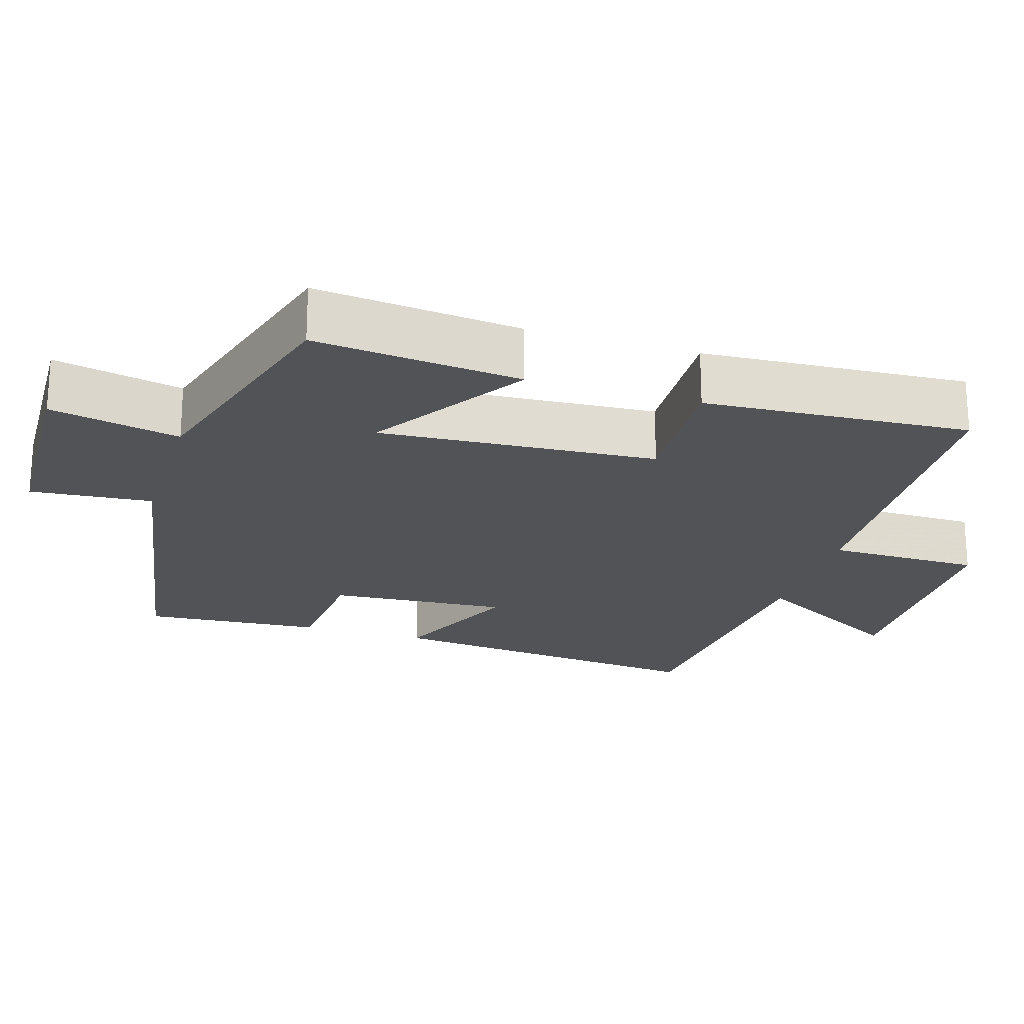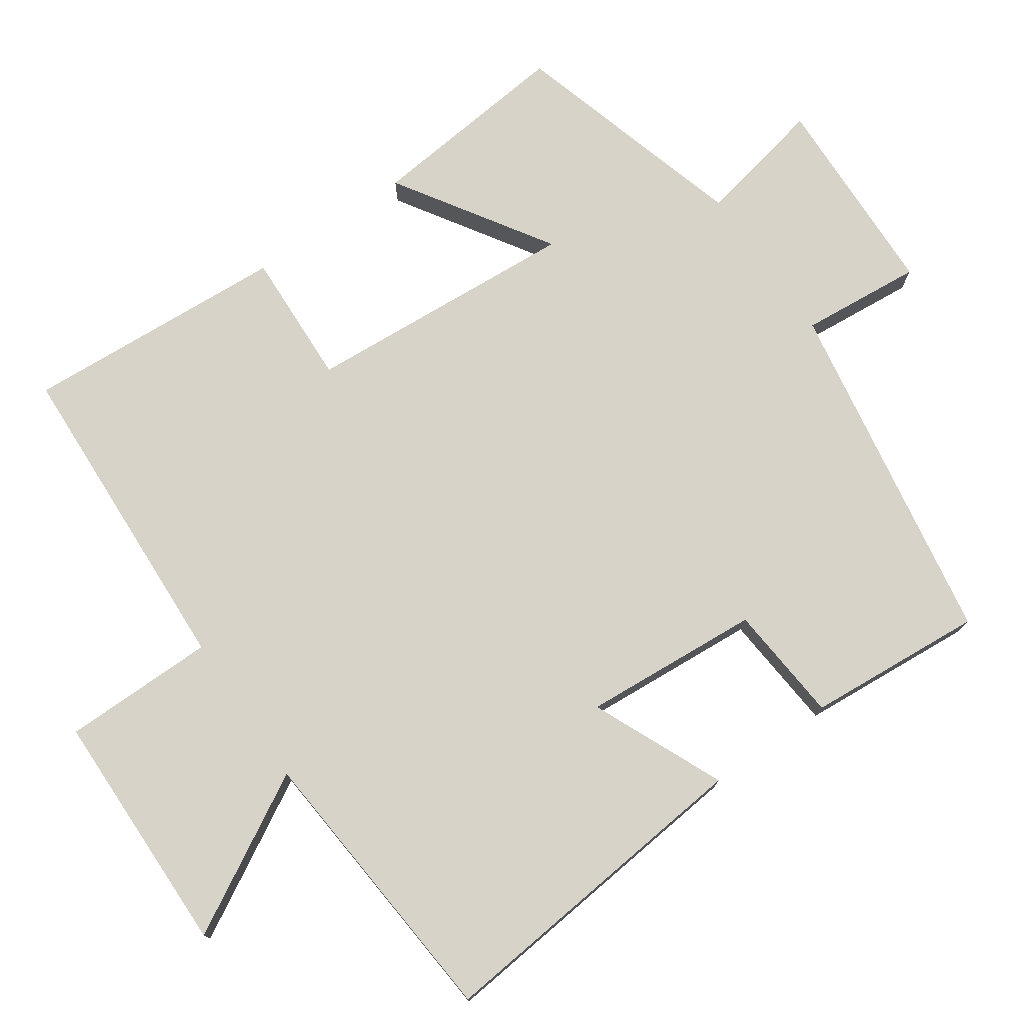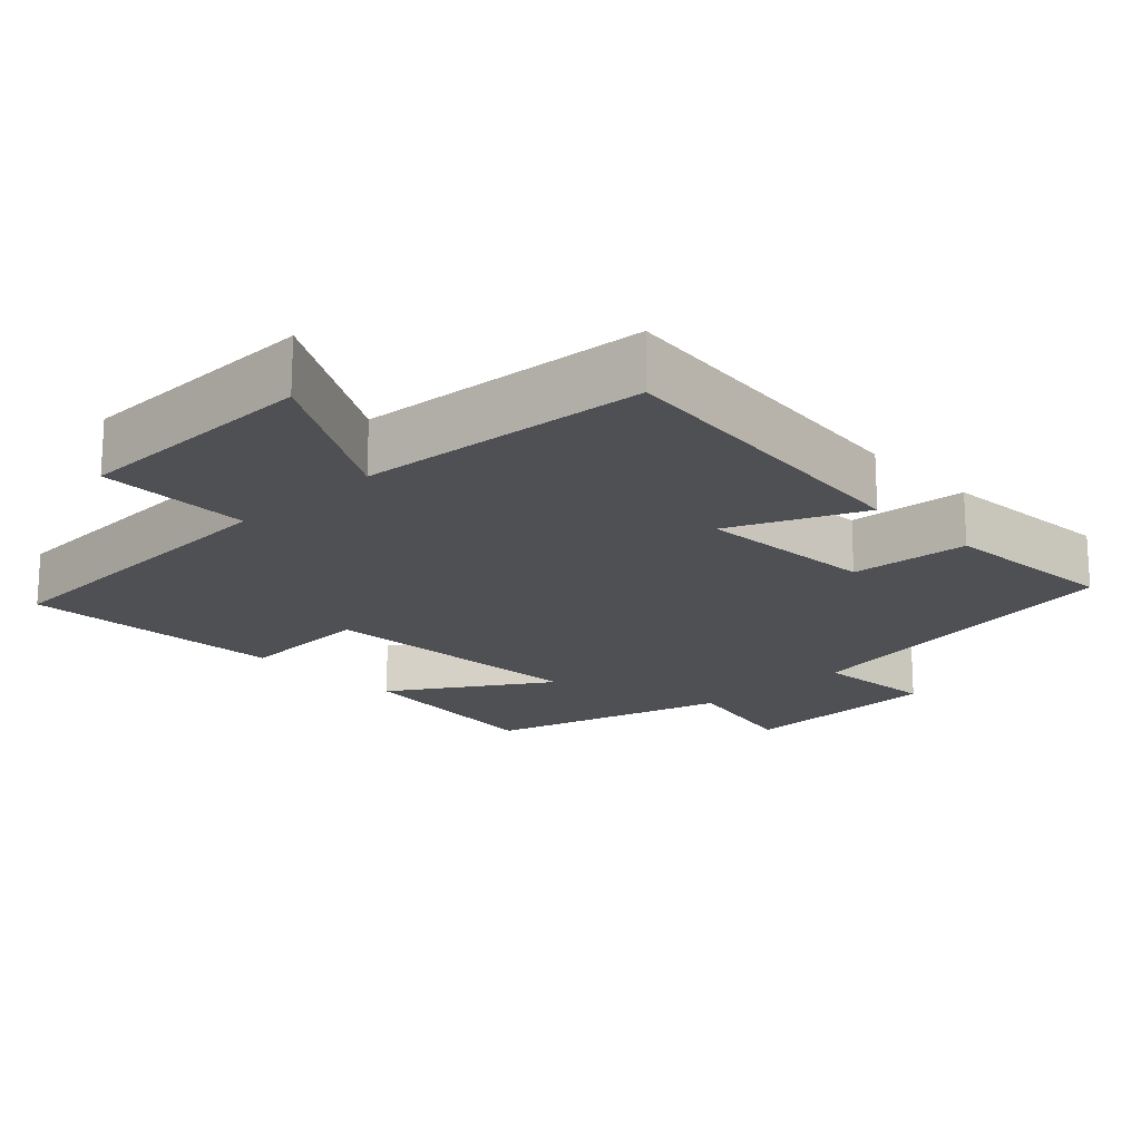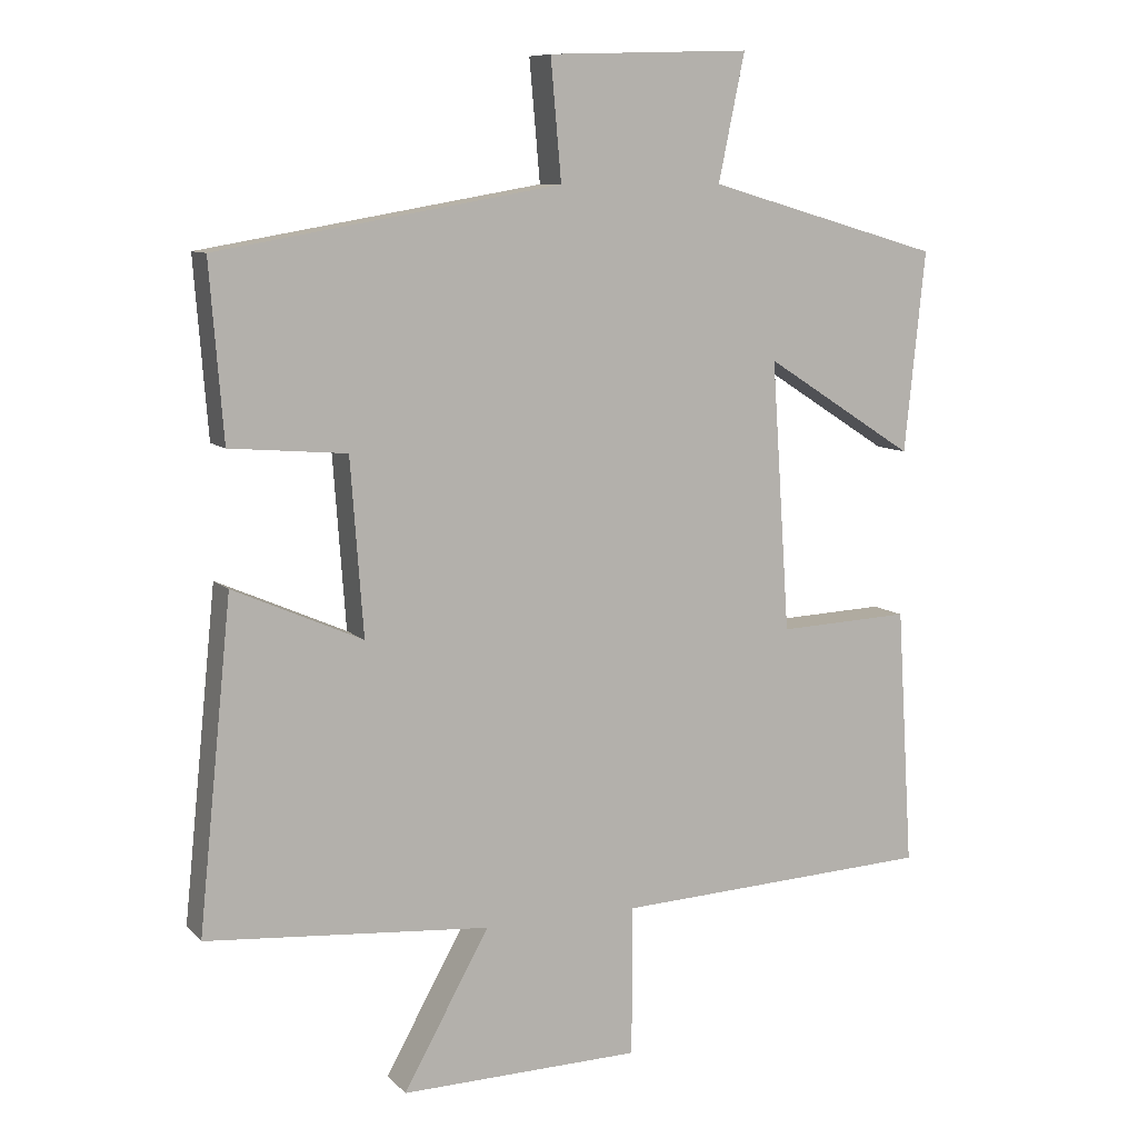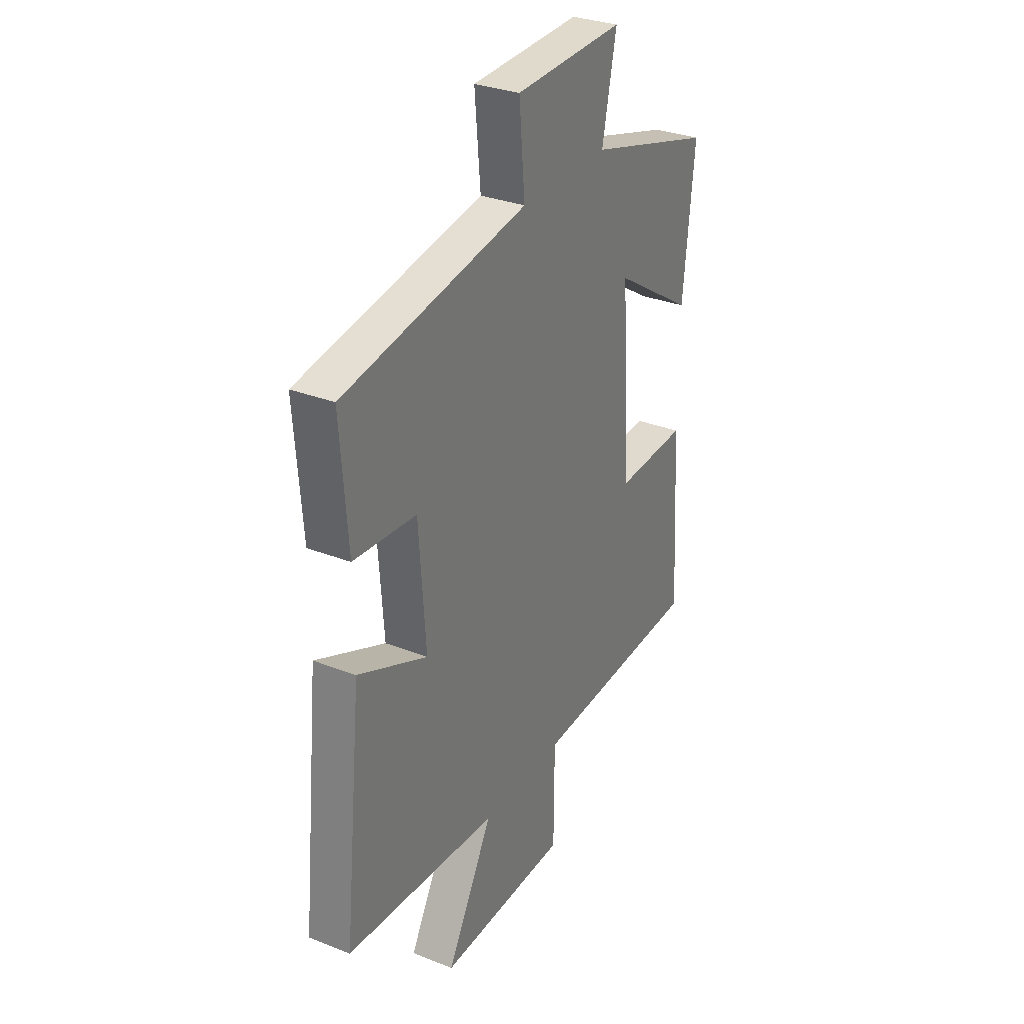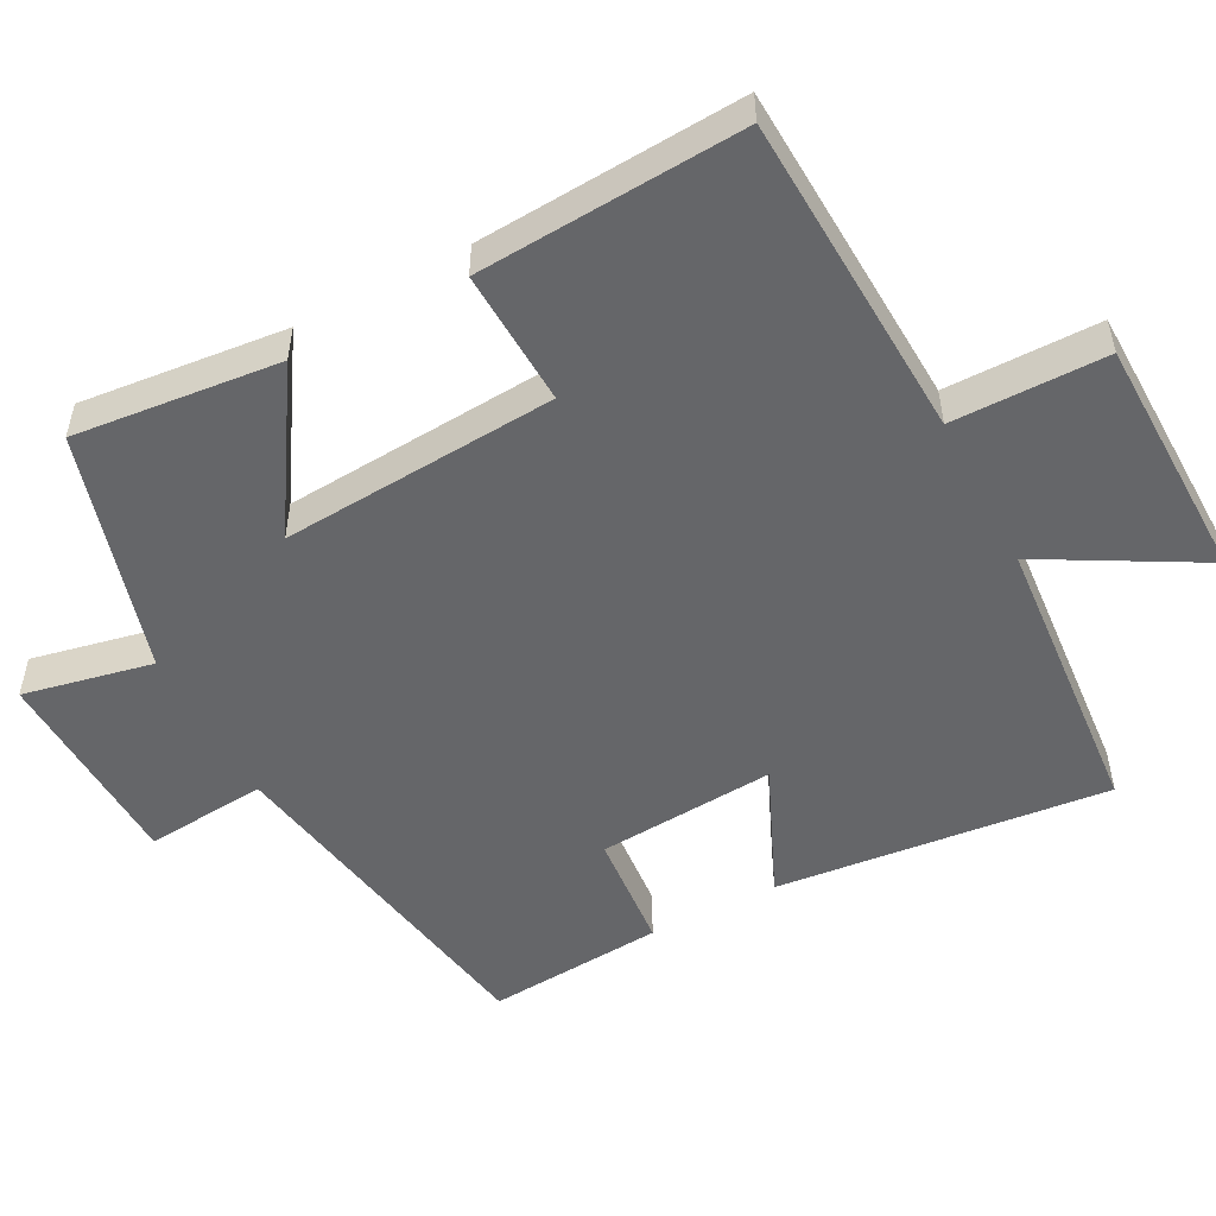
<metadata>
{"format":"obj","ext":"obj","renderer":"f3d","projection":"perspective","resolution":1024,"background":"white","views":[{"elev":-21.9,"azim":72.8,"up":"+Y"},{"elev":75.8,"azim":-124.8,"up":"+Y"},{"elev":-18.5,"azim":-136.3,"up":"+Y"},{"elev":9.1,"azim":-24.3,"up":"+Z"},{"elev":31.0,"azim":-60.7,"up":"+Z"},{"elev":-51.8,"azim":117.8,"up":"+Y"}]}
</metadata>
<code>
v 0.523 0.07 -0.479
v 0.073 0.07 -0.5
v 0.072 0.07 -0.711
v -0.268 0.07 -0.717
v -0.147 0.07 -0.5
v -0.547 0.07 -0.467
v -0.5 0.07 -0.008
v -0.318 0.07 -0.088
v -0.336 0.07 0.158
v -0.5 0.07 0.172
v -0.519 0.07 0.417
v -0.036 0.07 0.5
v -0.051 0.07 0.668
v 0.235 0.07 0.678
v 0.198 0.07 0.5
v 0.529 0.07 0.405
v 0.5 0.07 0.122
v 0.287 0.07 0.258
v 0.313 0.07 -0.122
v 0.5 0.07 -0.114
v 0.523 0 -0.479
v 0.073 0 -0.5
v 0.072 0 -0.711
v -0.268 0 -0.717
v -0.147 0 -0.5
v -0.547 0 -0.467
v -0.5 0 -0.008
v -0.318 0 -0.088
v -0.336 0 0.158
v -0.5 0 0.172
v -0.519 0 0.417
v -0.036 0 0.5
v -0.051 0 0.668
v 0.235 0 0.678
v 0.198 0 0.5
v 0.529 0 0.405
v 0.5 0 0.122
v 0.287 0 0.258
v 0.313 0 -0.122
v 0.5 0 -0.114
f 19 20 1 2
f 18 19 2
f 15 16 17 18
f 15 18 2
f 12 13 14 15
f 12 15 2
f 9 10 11 12
f 8 9 12 2
f 5 6 7 8
f 5 8 2 3
f 3 4 5
f 22 21 40 39
f 22 39 38
f 38 37 36 35
f 22 38 35
f 35 34 33 32
f 22 35 32
f 32 31 30 29
f 22 32 29 28
f 28 27 26 25
f 23 22 28 25
f 25 24 23
f 1 21 22 2
f 2 22 23 3
f 3 23 24 4
f 4 24 25 5
f 5 25 26 6
f 6 26 27 7
f 7 27 28 8
f 8 28 29 9
f 9 29 30 10
f 10 30 31 11
f 11 31 32 12
f 12 32 33 13
f 13 33 34 14
f 14 34 35 15
f 15 35 36 16
f 16 36 37 17
f 17 37 38 18
f 18 38 39 19
f 19 39 40 20
f 20 40 21 1

</code>
